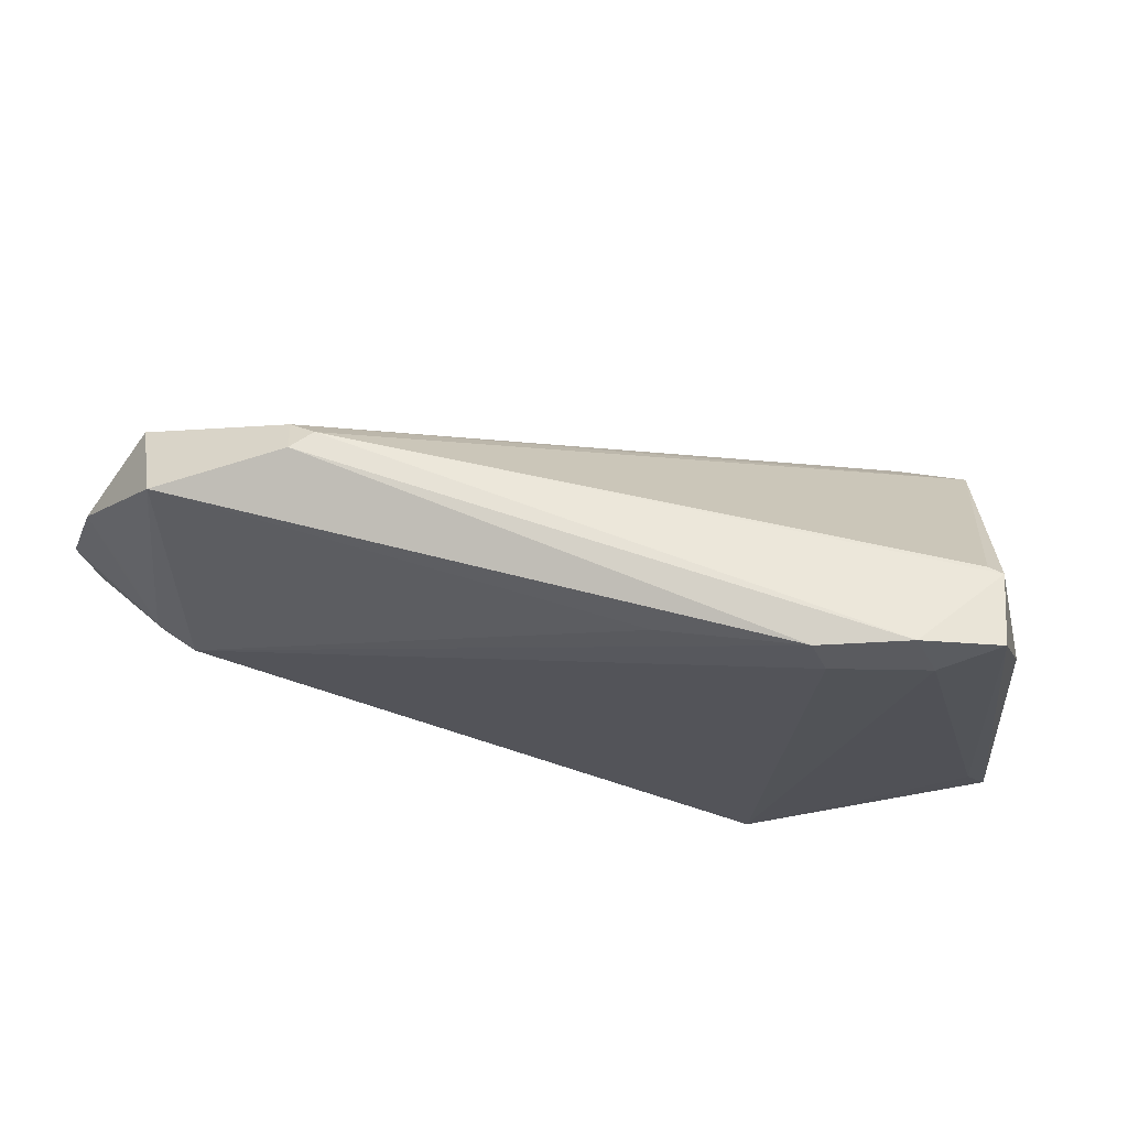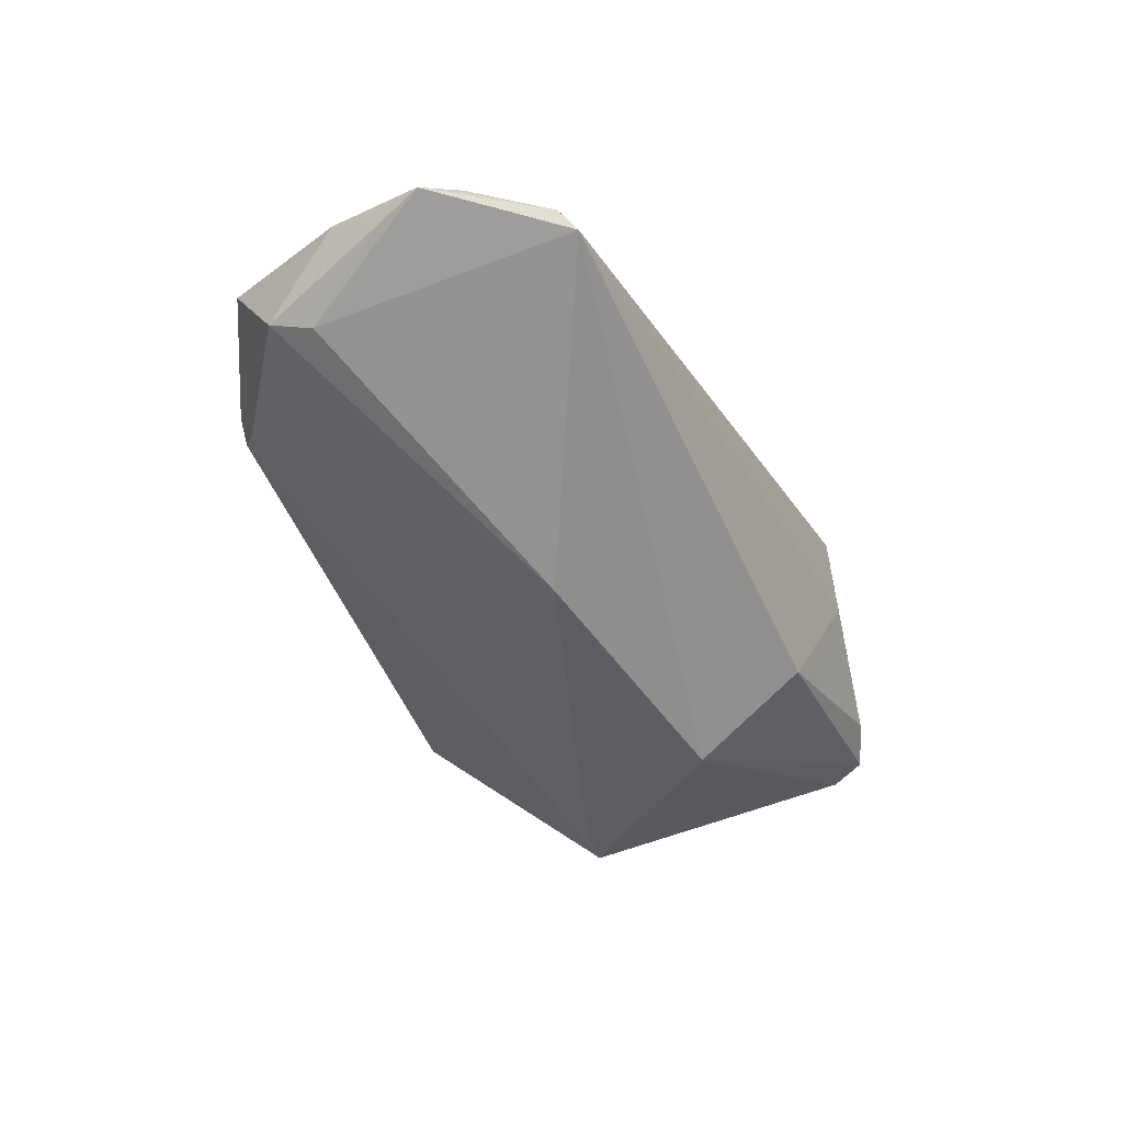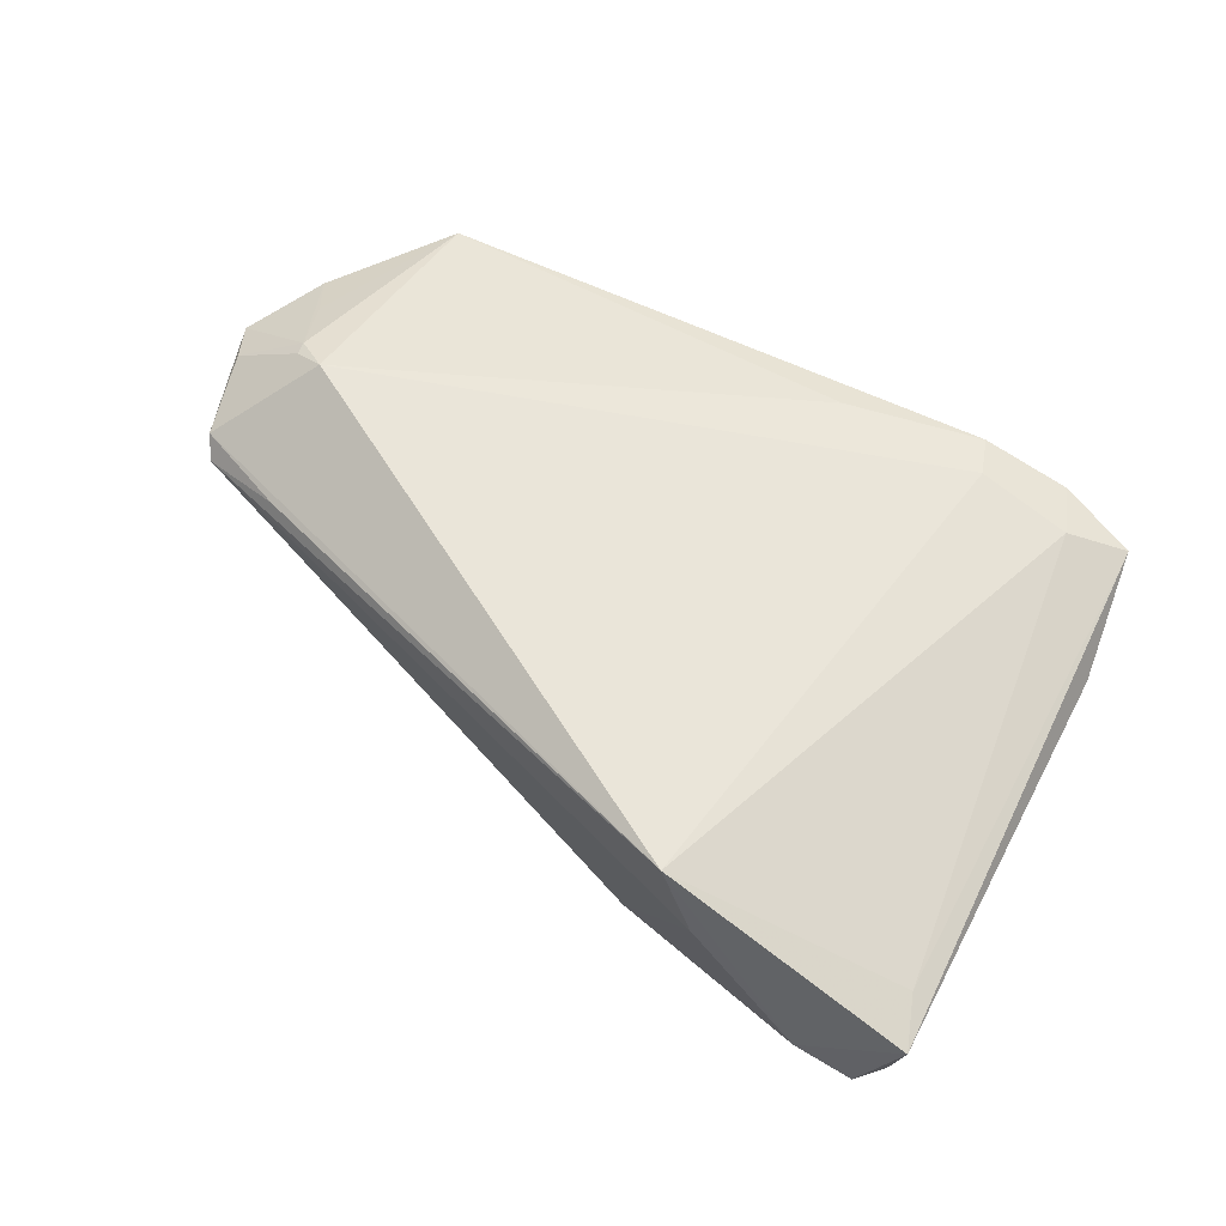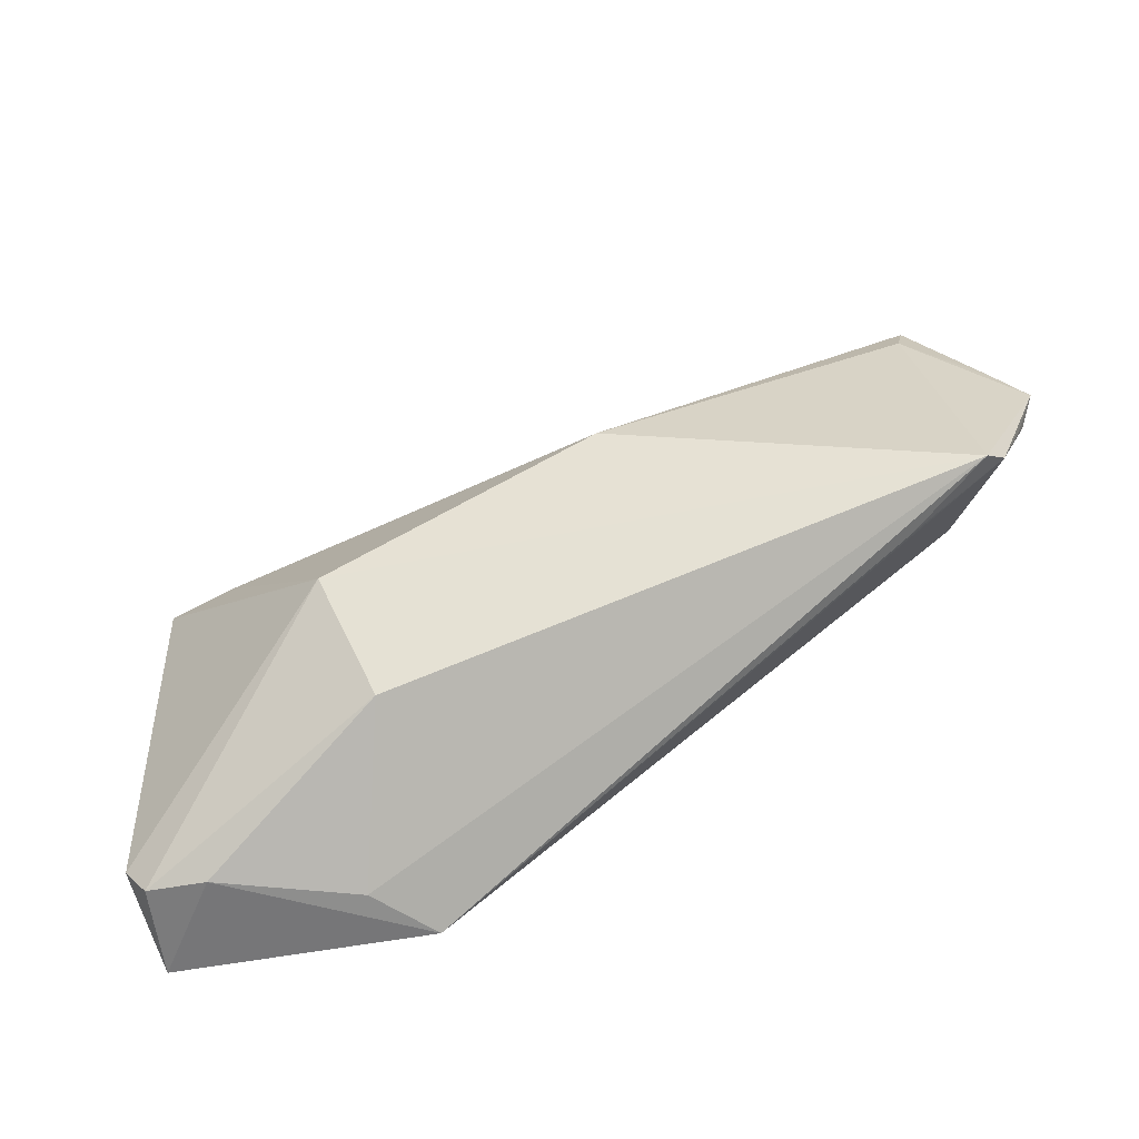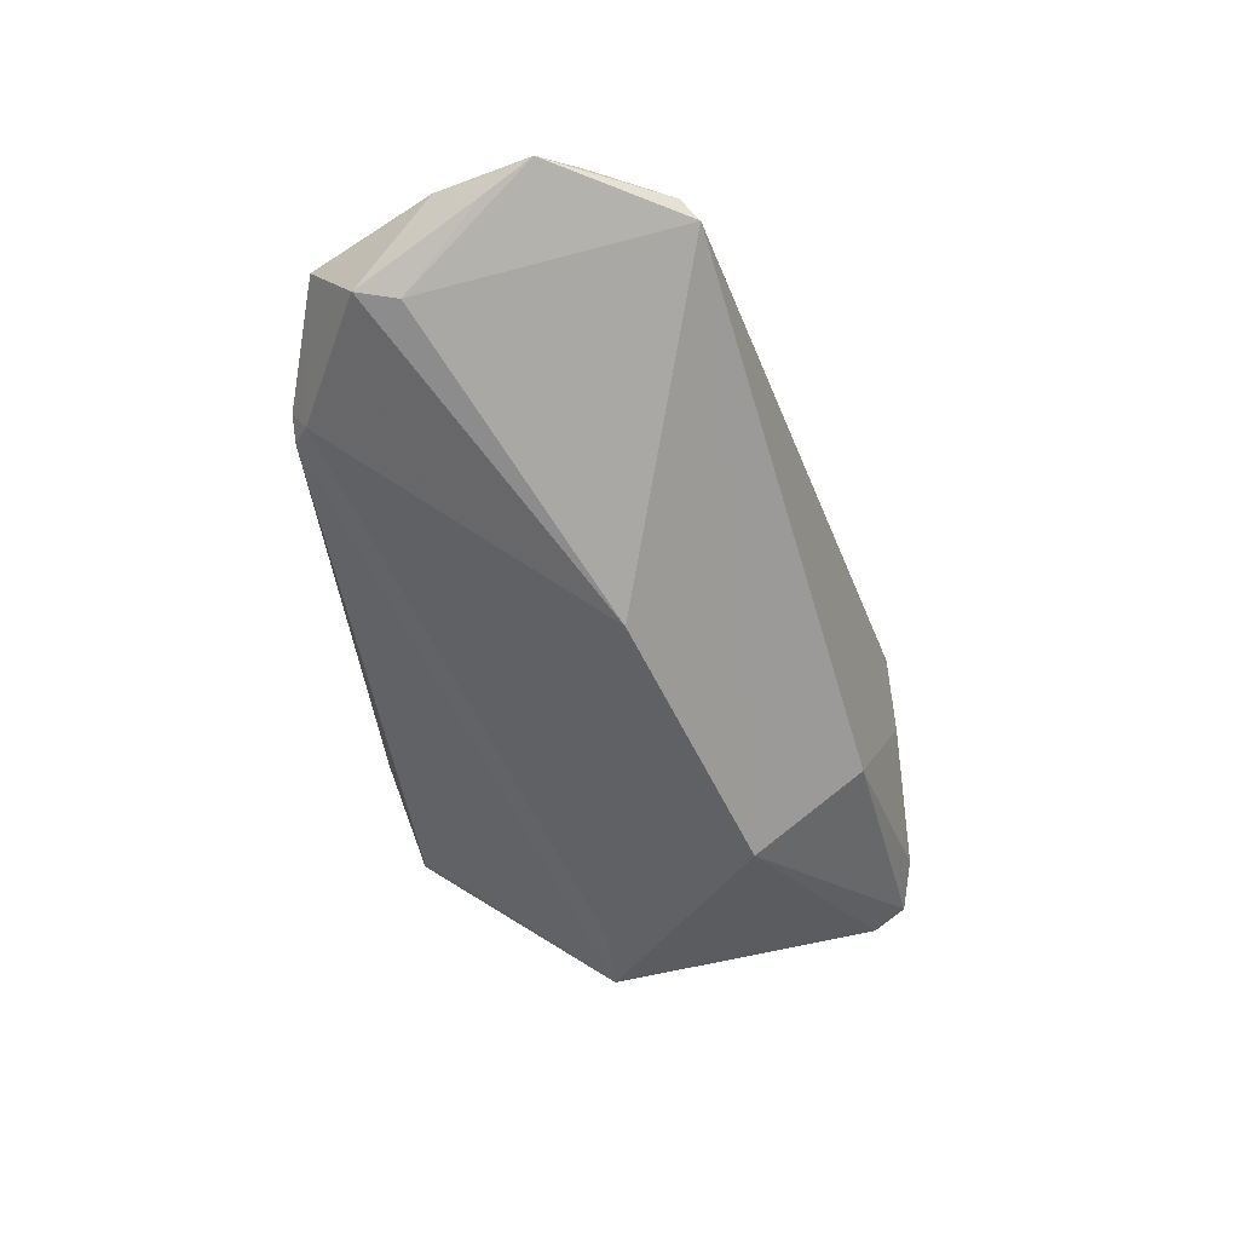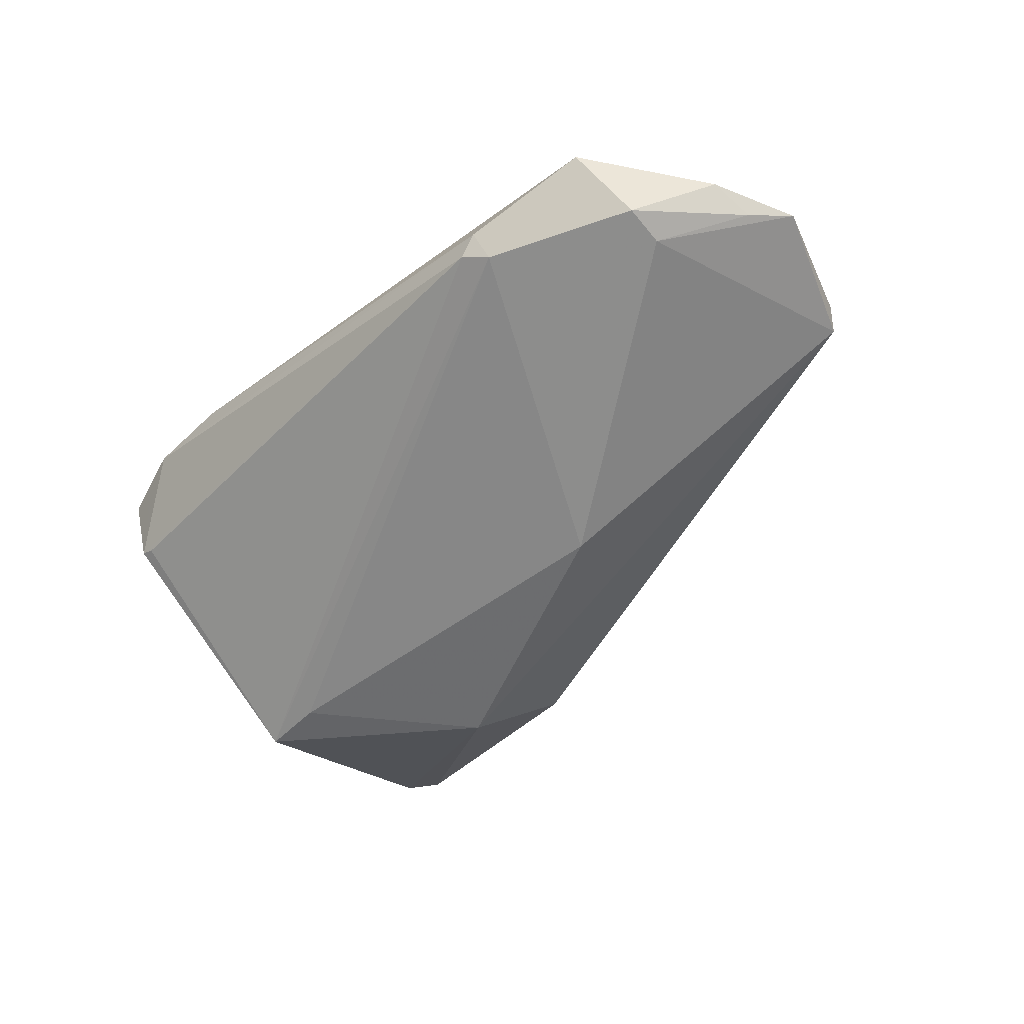
<metadata>
{"format":"obj","ext":"obj","renderer":"f3d","projection":"perspective","resolution":1024,"background":"white","views":[{"elev":67.6,"azim":10.1,"up":"+Y"},{"elev":-38.0,"azim":-78.1,"up":"+Z"},{"elev":57.9,"azim":33.4,"up":"+Z"},{"elev":-67.3,"azim":-149.4,"up":"+Y"},{"elev":-46.7,"azim":-85.5,"up":"+Z"},{"elev":-44.5,"azim":-133.8,"up":"+Z"}]}
</metadata>
<code>
v 0.03645 0.004292 -0.01656
v -0.02549 0.03303 0.003409
v -0.05192 -0.002945 0.01024
v -0.04421 0.002429 0.01637
v -0.04378 0.0008526 0.01639
v -0.02778 0.03322 0.005672
v -0.04195 0.02938 0.01121
v 0.04105 0.02739 0.016
v -0.01133 -0.001537 -0.01325
v -0.05168 0.01495 0.009722
v 0.04912 0.0117 0.001609
v 0.02121 -0.01378 -0.01799
v 0.05069 0.01626 0.008954
v -0.05523 0.004273 0.009761
v 0.05315 -0.02856 -0.00409
v -0.0285 0.03126 0.002185
v -0.04537 0.02366 0.002412
v 0.05352 -0.02372 0.000179
v -0.04475 0.01865 0.001509
v 0.03067 -0.03238 0.009708
v 0.04448 0.003996 -0.01702
v 0.03827 0.03322 0.01538
v 0.02811 0.03258 0.01751
v 0.02663 -0.0318 0.01799
v -0.03981 2.054e-05 0.01799
v -0.0524 0.009819 0.007534
v 0.05523 -0.0309 0.007556
v 0.0449 0.02886 0.00441
v 0.0531 -0.01462 0.003826
v 0.0121 0.02849 0.01712
v -0.04798 -0.01204 0.007087
v 0.01905 -0.02694 -0.007744
v 0.03008 0.02802 0.01799
v 0.04407 -0.03322 -0.0006553
v -0.03685 -0.01429 0.01009
v 0.04745 0.03079 0.01341
v 0.05078 -0.03234 -0.002714
v -0.05259 -0.0002427 0.01106
v 0.04665 0.029 0.004949
v -0.04784 0.009608 0.0129
v 0.05253 -0.02539 0.009013
v -0.04942 -0.009981 0.009141
f 12 31 9
f 32 31 12
f 14 31 42
f 39 21 28
f 16 9 17
f 17 7 16
f 16 21 1
f 1 9 16
f 1 21 12
f 12 9 1
f 22 36 39
f 22 8 36
f 39 36 13
f 13 21 39
f 13 11 21
f 13 36 27
f 27 29 13
f 37 32 12
f 7 17 10
f 19 31 14
f 19 9 31
f 19 17 9
f 27 36 41
f 36 8 41
f 16 7 6
f 7 25 30
f 24 25 42
f 27 41 24
f 33 25 24
f 24 8 33
f 24 41 8
f 18 29 27
f 18 13 29
f 12 21 15
f 15 37 12
f 21 11 15
f 27 37 15
f 15 18 27
f 11 13 15
f 13 18 15
f 7 10 40
f 26 19 14
f 17 19 26
f 14 10 26
f 26 10 17
f 23 6 7
f 22 6 23
f 7 30 23
f 33 8 23
f 8 22 23
f 23 25 33
f 23 30 25
f 16 6 2
f 2 21 16
f 2 28 21
f 39 28 2
f 2 22 39
f 2 6 22
f 14 42 3
f 3 38 14
f 42 38 3
f 14 38 4
f 4 10 14
f 4 40 10
f 4 25 7
f 7 40 4
f 42 25 5
f 5 38 42
f 25 4 5
f 5 4 38
f 35 42 31
f 31 24 35
f 35 24 42
f 31 32 20
f 20 24 31
f 24 20 34
f 34 37 27
f 27 24 34
f 32 37 34
f 34 20 32

</code>
